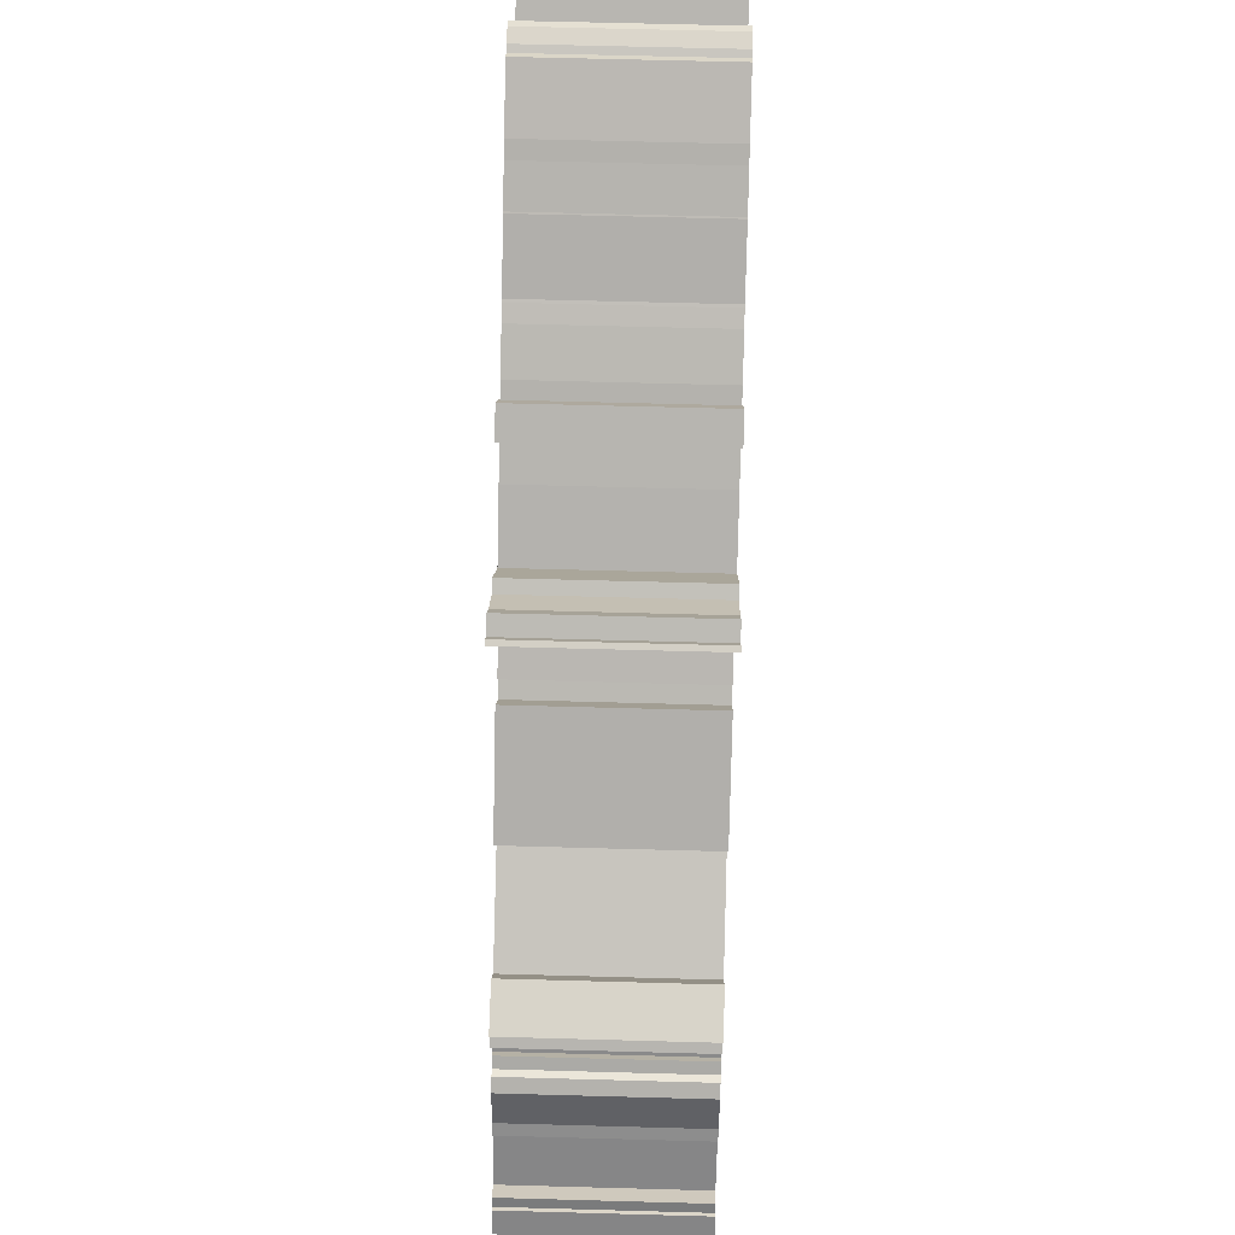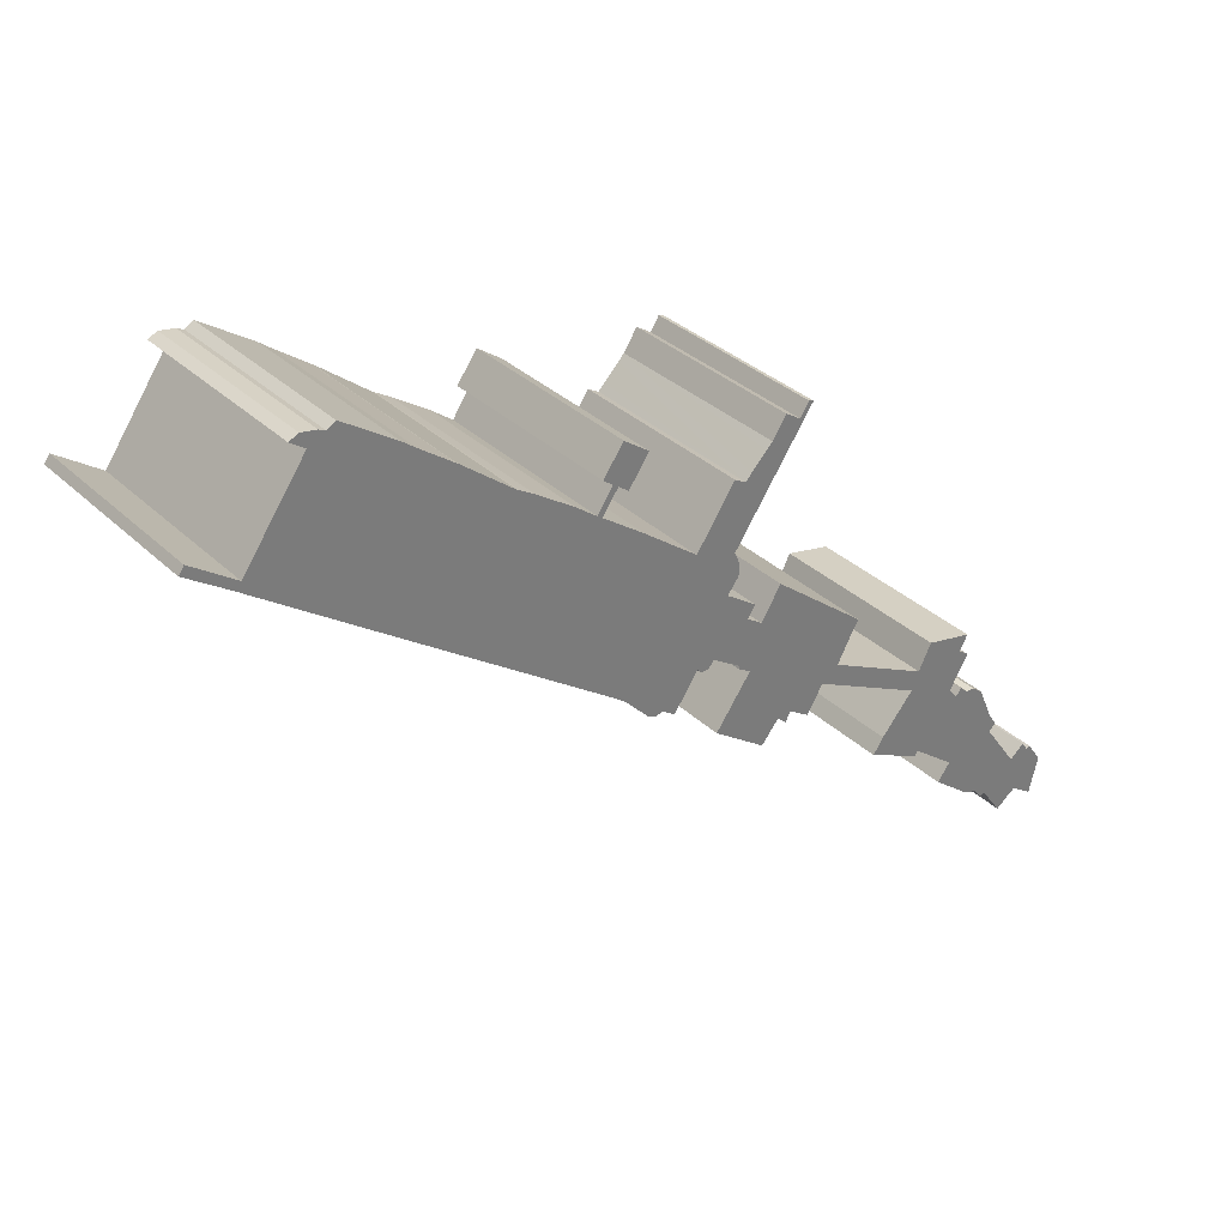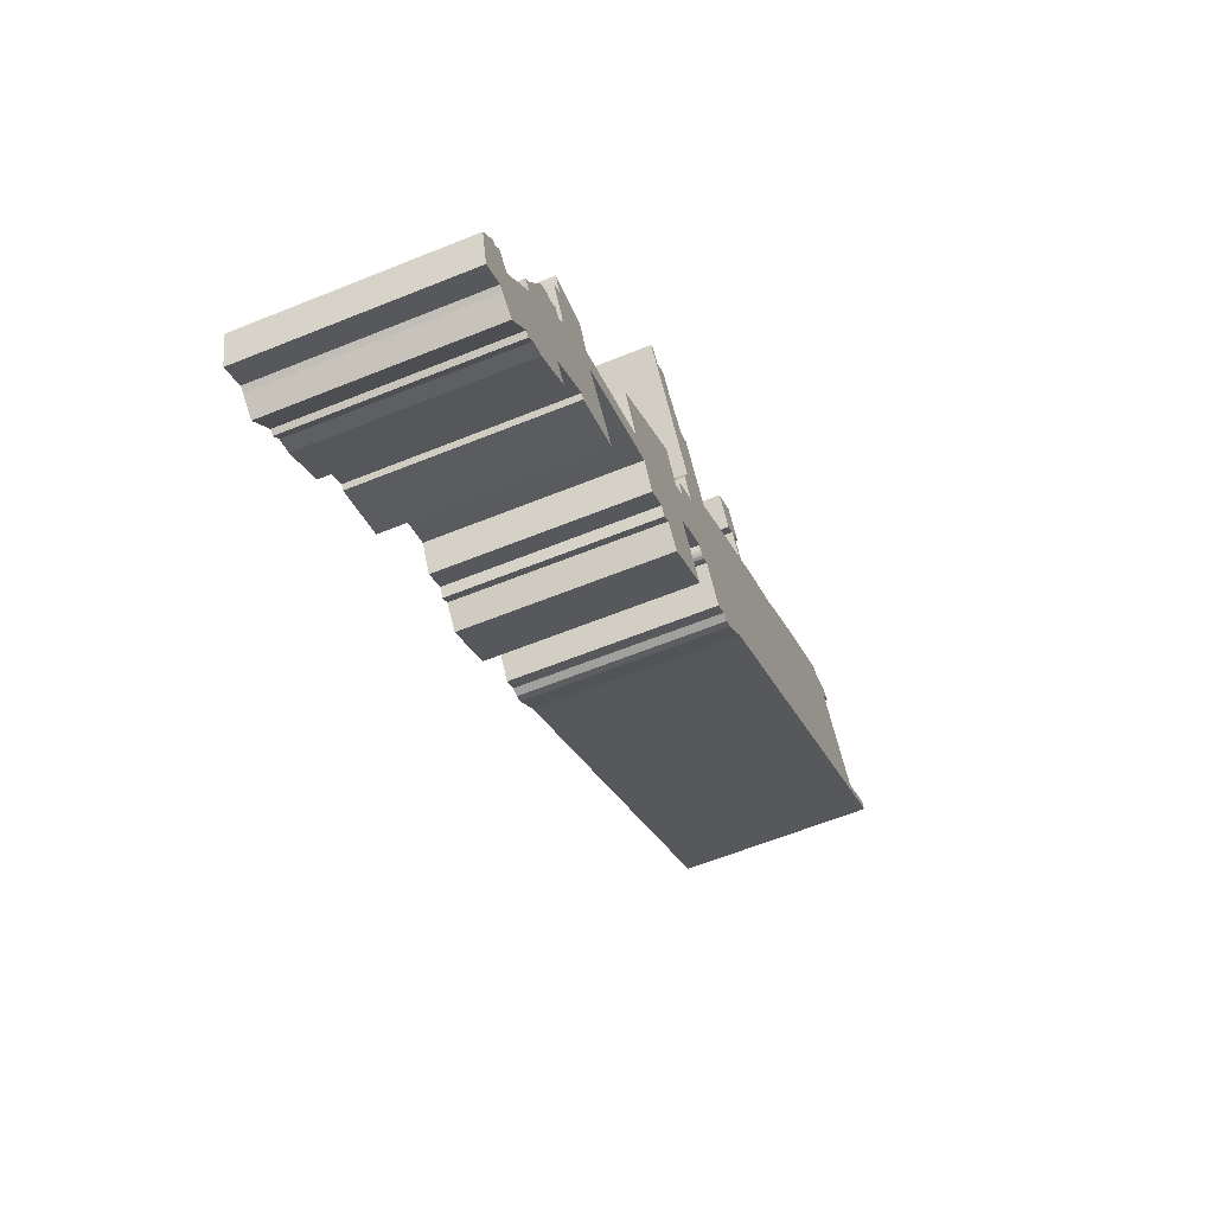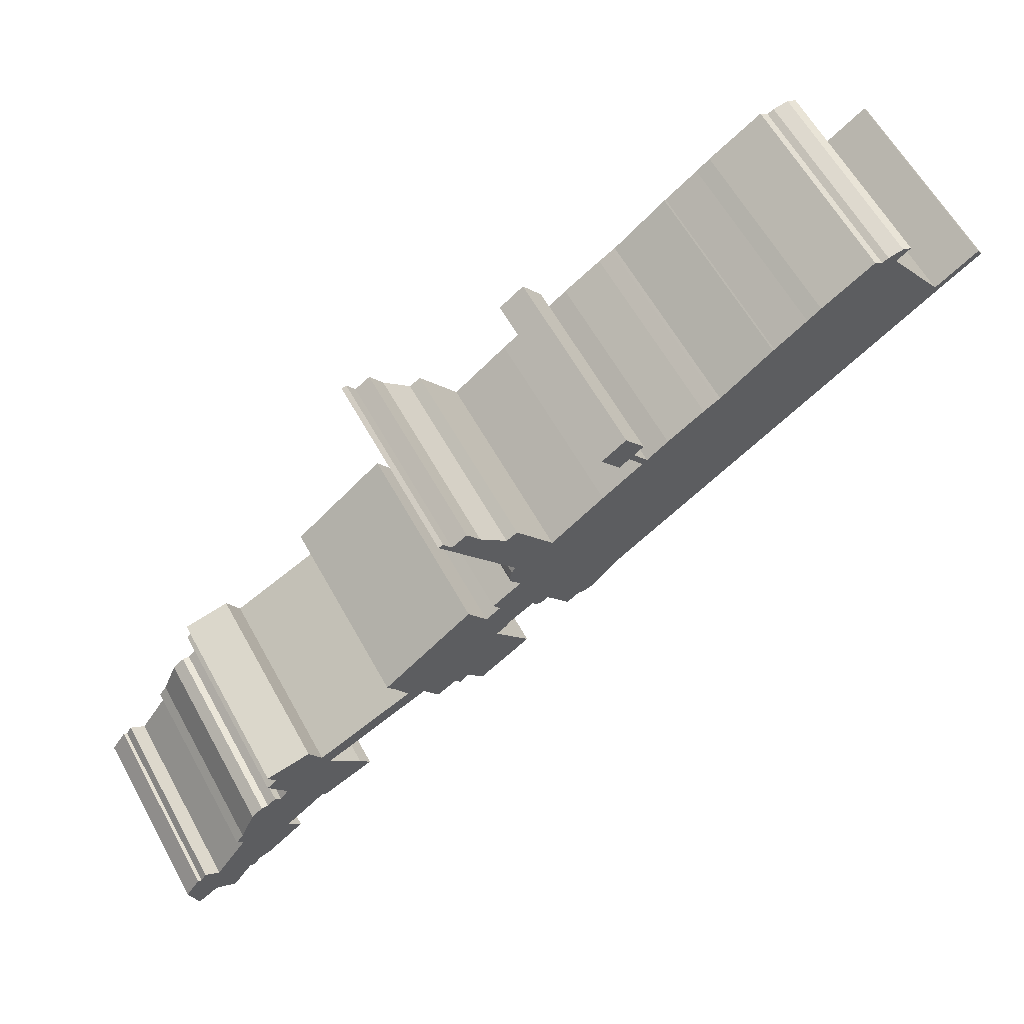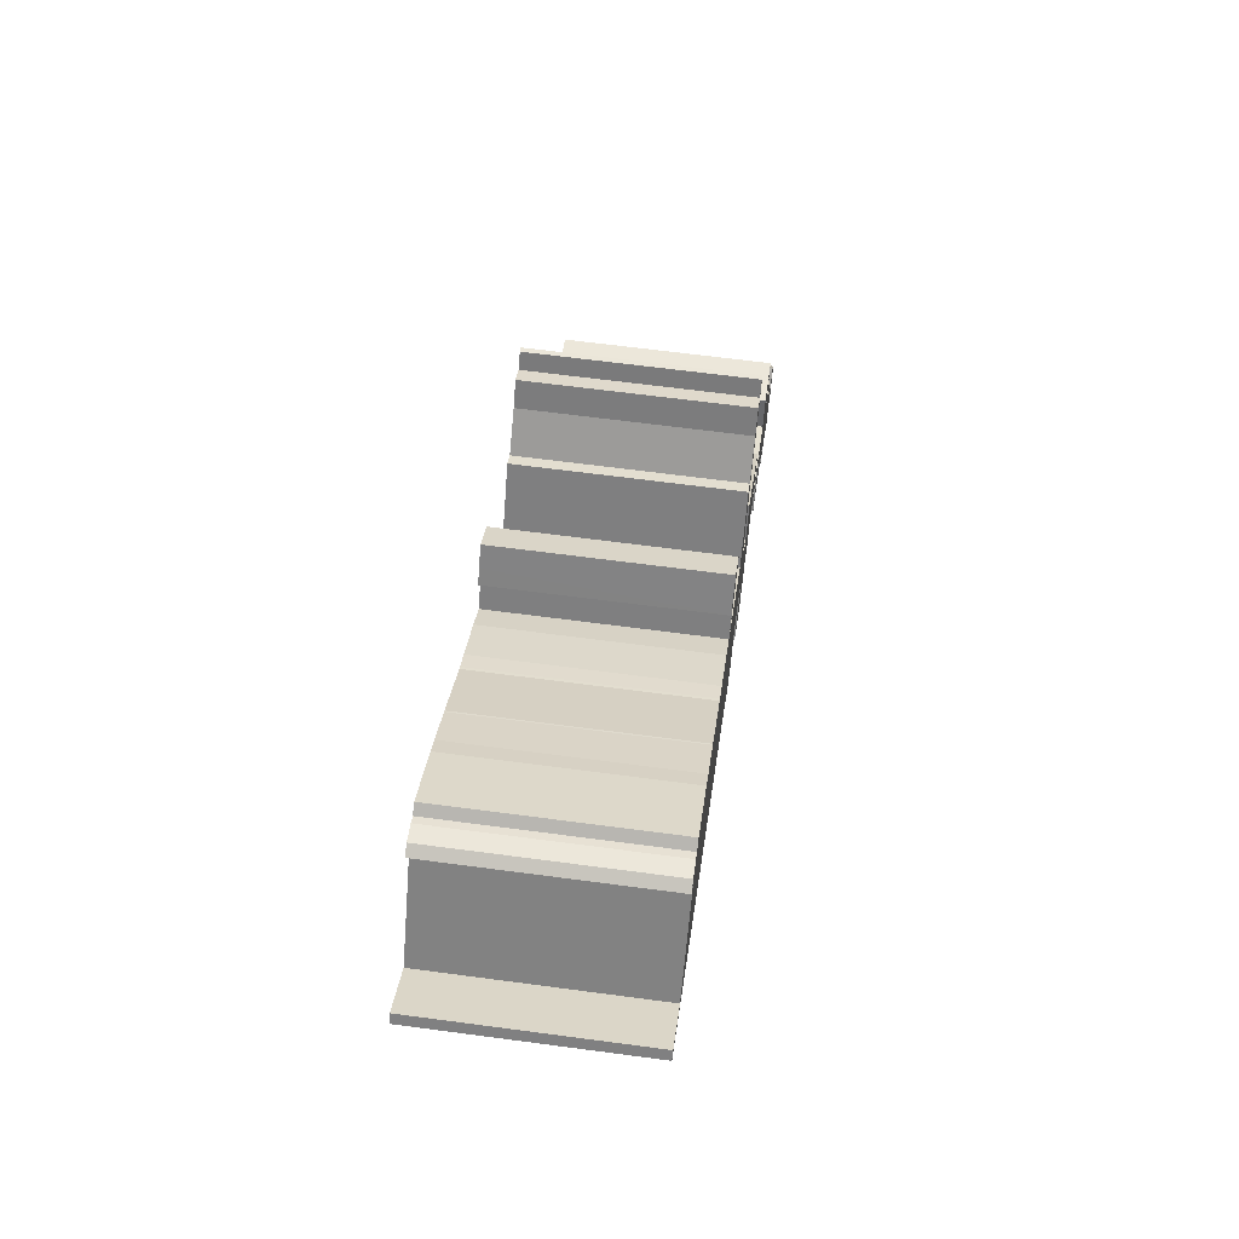
<metadata>
{"format":"obj","ext":"obj","renderer":"f3d","projection":"perspective","resolution":1024,"background":"white","views":[{"elev":63.2,"azim":91.6,"up":"+Z"},{"elev":33.3,"azim":-38.0,"up":"+Z"},{"elev":-61.1,"azim":112.5,"up":"+Z"},{"elev":61.5,"azim":151.0,"up":"+Z"},{"elev":63.9,"azim":-82.3,"up":"+Z"}]}
</metadata>
<code>
v  168.5 39.38 -97.98
v  170.1 39.38 -100.1
v  168.7 39.38 -101.7
v  177.5 39.38 -119.4
v  183.8 39.38 -114.8
v  181.9 39.38 -122.4
v  180.6 39.38 -110.4
v  176.5 39.38 -120
v  173.2 39.38 -122.5
v  179.9 39.38 -110.9
v  178.7 39.38 -109
v  175.8 39.38 -111.5
v  168.8 39.38 -116.3
v  167.9 39.38 -117
v  166.3 39.38 -114.9
v  163.4 39.38 -113.9
v  155.6 39.38 -107.7
v  158.2 39.38 -104.3
v  123.6 39.38 -71.09
v  147.9 39.38 -78.71
v  146.4 39.38 -82.4
v  127.2 39.38 -68.47
v  99.17 39.38 -71.02
v  106.3 39.38 -61.1
v  109.9 39.38 -78.47
v  129.9 39.38 -63.38
v  112.6 39.38 -45.6
v  131.6 39.38 -60.63
v  120.4 39.38 -76.48
v  116.3 39.38 -73.84
v  115.2 39.38 -75.78
v  113.3 39.38 -74.16
v  108.7 39.38 -52.02
v  103.8 39.38 -59.5
v  104 39.38 -58.96
v  105.5 39.38 -49.92
v  97.88 39.38 -55.07
v  97.49 39.38 -56.05
v  97.76 39.38 -55.59
v  97.1 39.38 -56.41
v  100.8 39.38 -43.33
v  107 39.38 -47.56
v  96.63 39.38 -56.64
v  96.02 39.38 -56.71
v  95.42 39.38 -56.58
v  94.91 39.38 -56.25
v  94.53 39.38 -55.77
v  89.66 39.38 -62.81
v  103.3 39.38 -38.52
v  102.8 39.38 -36.75
v  87.08 39.38 -61.1
v  102.1 39.38 -35.48
v  81.29 39.38 -12.77
v  78.56 39.38 -5.788
v  83.67 39.38 -9.419
v  79.56 39.38 -15.21
v  77.5 39.38 -13.7
v  75.95 39.38 -15.89
v  76.45 39.38 -13.01
v  74.31 39.38 -18.21
v  74.45 39.38 -11.5
v  76.19 39.38 -9.09
v  103 39.38 -40.38
v  117.3 39.38 -11.76
v  118.3 39.38 -12.09
v  116.3 39.38 -13.28
v  115.5 39.38 -14.51
v  112.4 39.38 -12.5
v  85.54 39.38 -61.43
v  111.4 39.38 -13.96
v  109.6 39.38 -16.71
v  108.4 39.38 -17.93
v  105.3 39.38 -21.11
v  83.91 39.38 -60.72
v  104 39.38 -22.42
v  101.7 39.38 -21.15
v  78.98 39.38 -55.6
v  99.01 39.38 -25.06
v  95.66 39.38 -29.95
v  93.84 39.38 -32.59
v  82.78 39.38 -24.27
v  76.45 39.38 -53.71
v  37.21 39.38 -26.08
v  73.33 39.38 -17.56
v  74.95 39.38 -15.19
v  68.95 39.38 -14.23
v  61.4 39.38 -9.197
v  58.5 39.38 -7.447
v  57.98 39.38 -7.147
v  47.26 39.38 1.311
v  9.721 39.38 -6.664
v  46.99 39.38 1.481
v  40.41 39.38 6.247
v  37.69 39.38 8.341
v  27 39.38 15.51
v  25.32 39.38 14.39
v  24 39.38 15.03
v  21.92 39.38 12.65
v  9.741 39.38 -4.586
v  8.765 39.38 -5.962
v  1.055 39.38 1.518
v  0 39.38 2.412e-15
v  20.9 39.38 15.59
v  19.02 39.38 14.7
v  165.3 39.38 -90.73
v  149.3 39.38 -97.48
v  162.9 39.38 -88.93
v  161.5 39.38 -89.09
v  158.4 39.38 -89.01
v  159.6 39.38 -87.48
v  156.7 39.38 -86.7
v  157.3 39.38 -85.65
v  158.4 39.38 -78.58
v  160.6 39.38 -80.13
v  148.6 39.38 -98.38
v  143.2 39.38 -95.8
v  137.7 39.38 -93.18
v  139.8 39.38 -90.1
v  150.5 39.38 -73.48
v  160.1 39.38 -75.52
v  148.6 6.024e-15 -98.38
v  137.7 5.706e-15 -93.18
v  143.2 5.866e-15 -95.8
v  146.4 5.045e-15 -82.4
v  123.6 4.353e-15 -71.09
v  120.4 4.683e-15 -76.48
v  116.3 4.521e-15 -73.84
v  115.2 4.64e-15 -75.78
v  113.3 4.541e-15 -74.16
v  109.9 4.805e-15 -78.47
v  99.17 4.349e-15 -71.02
v  106.3 3.741e-15 -61.1
v  103.8 3.643e-15 -59.5
v  104 3.61e-15 -58.96
v  97.88 3.372e-15 -55.07
v  95.42 3.464e-15 -56.58
v  94.91 3.444e-15 -56.25
v  94.53 3.415e-15 -55.77
v  89.66 3.846e-15 -62.81
v  87.08 3.741e-15 -61.1
v  85.54 3.762e-15 -61.43
v  83.91 3.718e-15 -60.72
v  78.98 3.405e-15 -55.6
v  76.45 3.289e-15 -53.71
v  37.21 1.597e-15 -26.08
v  9.721 4.081e-16 -6.664
v  8.765 3.651e-16 -5.962
v  0 0 0
v  21.92 -7.746e-16 12.65
v  19.02 -9e-16 14.7
v  76.45 7.964e-16 -13.01
v  74.45 7.043e-16 -11.5
v  79.56 9.315e-16 -15.21
v  77.5 8.391e-16 -13.7
v  181.9 7.495e-15 -122.4
v  177.5 7.312e-15 -119.4
v  173.2 7.503e-15 -122.5
v  168.8 7.124e-15 -116.3
v  167.9 7.167e-15 -117
v  166.3 7.035e-15 -114.9
v  163.4 6.974e-15 -113.9
v  155.6 6.597e-15 -107.7
v  158.2 6.387e-15 -104.3
v  149.3 5.969e-15 -97.48
v  139.8 5.517e-15 -90.1
v  1.055 -9.295e-17 1.518
v  9.741 2.808e-16 -4.586
v  20.9 -9.543e-16 15.59
v  25.32 -8.814e-16 14.39
v  27 -9.497e-16 15.51
v  73.33 1.075e-15 -17.56
v  74.95 9.303e-16 -15.19
v  78.56 3.544e-16 -5.788
v  76.19 5.566e-16 -9.09
v  93.84 1.996e-15 -32.59
v  101.7 1.295e-15 -21.15
v  95.66 1.834e-15 -29.95
v  99.01 1.534e-15 -25.06
v  104 1.373e-15 -22.42
v  105.3 1.293e-15 -21.11
v  108.4 1.098e-15 -17.93
v  109.6 1.023e-15 -16.71
v  112.4 7.653e-16 -12.5
v  111.4 8.546e-16 -13.96
v  115.5 8.883e-16 -14.51
v  117.3 7.198e-16 -11.76
v  116.3 8.13e-16 -13.28
v  108.7 3.185e-15 -52.02
v  112.6 2.792e-15 -45.6
v  147.9 4.82e-15 -78.71
v  150.5 4.499e-15 -73.48
v  158.4 5.45e-15 -89.01
v  159.6 5.357e-15 -87.48
v  175.8 6.829e-15 -111.5
v  178.7 6.672e-15 -109
v  179.9 6.788e-15 -110.9
v  180.6 6.757e-15 -110.4
v  97.76 3.404e-15 -55.59
v  97.49 3.432e-15 -56.05
v  97.1 3.454e-15 -56.41
v  96.63 3.468e-15 -56.64
v  83.67 5.767e-16 -9.419
v  81.29 7.818e-16 -12.77
v  74.31 1.115e-15 -18.21
v  75.95 9.727e-16 -15.89
v  118.3 7.403e-16 -12.09
v  102.1 2.173e-15 -35.48
v  103 2.473e-15 -40.38
v  100.8 2.653e-15 -43.33
v  107 2.912e-15 -47.56
v  105.5 3.057e-15 -49.92
v  131.6 3.713e-15 -60.63
v  129.9 3.881e-15 -63.38
v  127.2 4.192e-15 -68.47
v  160.1 4.624e-15 -75.52
v  158.4 4.812e-15 -78.58
v  160.6 4.907e-15 -80.13
v  156.7 5.309e-15 -86.7
v  157.3 5.245e-15 -85.65
v  170.1 6.128e-15 -100.1
v  168.7 6.225e-15 -101.7
v  176.5 7.347e-15 -120
v  102.8 2.25e-15 -36.75
v  103.3 2.359e-15 -38.52
v  183.8 7.03e-15 -114.8
v  96.02 3.473e-15 -56.71
v  24 -9.2e-16 15.03
v  37.69 -5.107e-16 8.341
v  40.41 -3.825e-16 6.247
v  46.99 -9.069e-17 1.481
v  47.26 -8.028e-17 1.311
v  57.98 4.376e-16 -7.147
v  58.5 4.56e-16 -7.447
v  61.4 5.632e-16 -9.197
v  68.95 8.711e-16 -14.23
v  82.78 1.486e-15 -24.27
v  161.5 5.455e-15 -89.09
v  162.9 5.445e-15 -88.93
v  165.3 5.556e-15 -90.73
v  168.5 5.999e-15 -97.98
g defaultobject
f 1 2 3
f 4 5 6
f 5 4 7
f 7 4 8
f 7 8 9
f 7 9 10
f 10 9 11
f 11 9 12
f 12 9 13
f 12 13 3
f 3 13 14
f 3 14 15
f 3 15 16
f 3 16 17
f 3 17 1
f 1 17 18
f 19 20 21
f 20 19 22
f 23 24 25
f 26 27 28
f 27 26 22
f 27 22 19
f 27 19 29
f 27 29 30
f 27 30 31
f 27 31 32
f 27 32 25
f 27 25 24
f 27 24 33
f 33 24 34
f 33 34 35
f 33 35 36
f 36 35 37
f 38 37 39
f 37 38 40
f 36 41 42
f 41 36 37
f 41 37 40
f 41 40 43
f 41 43 44
f 41 44 45
f 41 45 46
f 41 46 47
f 41 47 48
f 41 48 49
f 49 48 50
f 50 48 51
f 50 51 52
f 53 54 55
f 54 53 56
f 54 56 57
f 54 57 58
f 54 58 59
f 59 58 60
f 54 59 61
f 54 61 62
f 49 63 41
f 52 64 65
f 64 52 66
f 66 52 67
f 67 52 68
f 68 52 51
f 68 51 69
f 68 69 70
f 70 69 71
f 71 69 72
f 72 69 73
f 73 69 74
f 73 74 75
f 75 74 76
f 76 74 77
f 76 77 78
f 78 77 79
f 79 77 80
f 80 77 81
f 81 77 82
f 81 82 83
f 81 83 60
f 60 83 84
f 60 84 85
f 60 85 59
f 84 83 86
f 86 83 87
f 87 83 88
f 88 83 89
f 89 83 90
f 90 83 91
f 90 91 92
f 92 91 93
f 93 91 94
f 94 91 95
f 95 91 96
f 96 91 97
f 97 91 98
f 98 91 99
f 99 91 100
f 99 100 101
f 101 100 102
f 98 103 97
f 103 98 104
f 18 105 1
f 105 18 106
f 105 106 107
f 107 106 108
f 108 106 109
f 108 109 110
f 109 106 111
f 112 113 114
f 113 112 111
f 113 111 106
f 113 106 115
f 113 115 116
f 117 21 116
f 21 117 118
f 113 119 120
f 119 113 116
f 119 116 21
f 119 21 20
f 121 116 115
f 116 121 117
f 117 121 122
f 122 121 123
f 124 19 21
f 19 124 125
f 126 30 29
f 30 126 127
f 128 32 31
f 32 128 129
f 130 23 25
f 23 130 131
f 132 34 24
f 34 132 133
f 134 37 35
f 37 134 135
f 136 46 45
f 46 136 137
f 137 47 46
f 47 137 138
f 139 51 48
f 51 139 140
f 141 74 69
f 74 141 142
f 142 77 74
f 77 142 143
f 143 82 77
f 82 143 144
f 144 83 82
f 83 144 145
f 83 145 91
f 91 145 146
f 146 100 91
f 100 146 147
f 147 102 100
f 102 147 148
f 149 104 98
f 104 149 150
f 151 61 59
f 61 151 152
f 153 57 56
f 57 153 154
f 155 4 6
f 4 155 156
f 157 13 9
f 13 157 158
f 159 15 14
f 15 159 160
f 161 17 16
f 17 161 162
f 163 106 18
f 106 163 164
f 122 118 117
f 118 122 165
f 165 21 118
f 21 165 124
f 131 24 23
f 24 131 132
f 148 101 102
f 101 148 166
f 167 98 99
f 98 167 149
f 150 103 104
f 103 150 168
f 169 95 96
f 95 169 170
f 171 85 84
f 85 171 59
f 59 171 151
f 151 171 172
f 152 62 61
f 62 152 54
f 54 152 173
f 173 152 174
f 175 79 80
f 79 175 78
f 78 175 76
f 76 175 176
f 176 175 177
f 176 177 178
f 179 73 75
f 73 179 72
f 72 179 71
f 71 179 180
f 71 180 181
f 71 181 182
f 182 70 71
f 70 182 68
f 68 182 183
f 183 182 184
f 185 66 67
f 66 185 64
f 64 185 186
f 186 185 187
f 188 27 33
f 27 188 189
f 190 119 20
f 119 190 191
f 192 110 109
f 110 192 193
f 194 11 12
f 11 194 195
f 196 7 10
f 7 196 197
f 162 18 17
f 18 162 163
f 125 29 19
f 29 125 126
f 127 31 30
f 31 127 128
f 129 25 32
f 25 129 130
f 198 38 39
f 38 198 199
f 199 40 38
f 40 199 200
f 200 43 40
f 43 200 201
f 138 48 47
f 48 138 139
f 202 53 55
f 53 202 56
f 56 202 153
f 153 202 203
f 154 58 57
f 58 154 60
f 60 154 204
f 204 154 205
f 206 52 65
f 52 206 207
f 208 41 63
f 41 208 209
f 210 36 42
f 36 210 211
f 212 26 28
f 26 212 213
f 213 22 26
f 22 213 214
f 215 113 120
f 113 215 216
f 217 112 114
f 112 217 111
f 111 217 218
f 218 217 219
f 220 3 2
f 3 220 221
f 156 8 4
f 8 156 222
f 222 9 8
f 9 222 157
f 158 14 13
f 14 158 159
f 164 115 106
f 115 164 121
f 133 35 34
f 35 133 134
f 135 39 37
f 39 135 198
f 223 49 50
f 49 223 224
f 224 63 49
f 63 224 208
f 225 6 5
f 6 225 155
f 201 44 43
f 44 201 226
f 226 45 44
f 45 226 136
f 140 69 51
f 69 140 141
f 160 16 15
f 16 160 161
f 166 99 101
f 99 166 167
f 227 96 97
f 96 227 169
f 170 94 95
f 94 170 228
f 228 93 94
f 93 228 229
f 229 92 93
f 92 229 230
f 230 90 92
f 90 230 231
f 231 89 90
f 89 231 232
f 232 88 89
f 88 232 233
f 233 87 88
f 87 233 234
f 234 86 87
f 86 234 235
f 235 84 86
f 84 235 171
f 173 55 54
f 55 173 202
f 204 81 60
f 81 204 236
f 236 80 81
f 80 236 175
f 176 75 76
f 75 176 179
f 183 67 68
f 67 183 185
f 207 50 52
f 50 207 223
f 209 42 41
f 42 209 210
f 211 33 36
f 33 211 188
f 189 28 27
f 28 189 212
f 214 20 22
f 20 214 190
f 216 114 113
f 114 216 217
f 218 109 111
f 109 218 192
f 193 108 110
f 108 193 237
f 238 105 107
f 105 238 239
f 239 1 105
f 1 239 240
f 240 2 1
f 2 240 220
f 221 12 3
f 12 221 194
f 195 10 11
f 10 195 196
f 197 5 7
f 5 197 225
f 168 97 103
f 97 168 227
f 186 65 64
f 65 186 206
f 191 120 119
f 120 191 215
f 237 107 108
f 107 237 238
f 193 192 237
f 225 156 155
f 156 225 197
f 156 197 222
f 222 197 157
f 157 197 196
f 157 196 158
f 158 196 194
f 194 196 195
f 158 194 221
f 158 221 159
f 159 221 160
f 160 221 161
f 161 221 162
f 162 221 220
f 162 220 240
f 162 240 163
f 163 240 239
f 163 239 164
f 164 239 238
f 164 238 237
f 164 237 192
f 164 192 218
f 164 123 121
f 123 164 218
f 123 218 219
f 123 219 217
f 123 217 216
f 123 216 122
f 122 216 215
f 122 215 124
f 124 215 191
f 122 124 165
f 124 191 190
f 125 127 126
f 127 125 213
f 127 213 212
f 127 212 189
f 127 189 129
f 129 189 132
f 129 132 131
f 132 189 188
f 132 188 133
f 133 188 134
f 185 179 175
f 179 185 180
f 180 185 182
f 182 185 183
f 180 182 181
f 182 183 184
f 188 135 134
f 135 188 211
f 135 211 210
f 135 210 209
f 135 209 226
f 226 209 136
f 136 209 137
f 137 209 138
f 138 209 140
f 140 209 141
f 141 209 142
f 142 209 143
f 143 209 208
f 143 208 224
f 143 224 223
f 143 223 207
f 143 207 206
f 143 206 144
f 144 206 185
f 144 185 175
f 144 175 145
f 145 175 236
f 145 236 204
f 145 204 171
f 171 204 205
f 171 205 154
f 145 171 235
f 145 235 234
f 145 234 233
f 145 233 232
f 145 232 231
f 145 231 146
f 146 231 230
f 146 230 229
f 146 229 228
f 146 228 170
f 146 170 147
f 147 170 167
f 167 170 169
f 167 169 149
f 149 169 227
f 149 227 150
f 150 227 168
f 167 148 147
f 148 167 166
f 179 177 175
f 177 179 178
f 178 179 176
f 206 187 185
f 187 206 186
f 203 154 153
f 154 203 202
f 154 202 173
f 154 173 151
f 154 151 172
f 154 172 171
f 151 173 152
f 152 173 174
f 140 139 138
f 198 200 199
f 200 198 201
f 201 198 135
f 201 135 226
f 190 125 124
f 125 190 214
f 125 214 213
f 131 130 129
f 129 128 127

</code>
